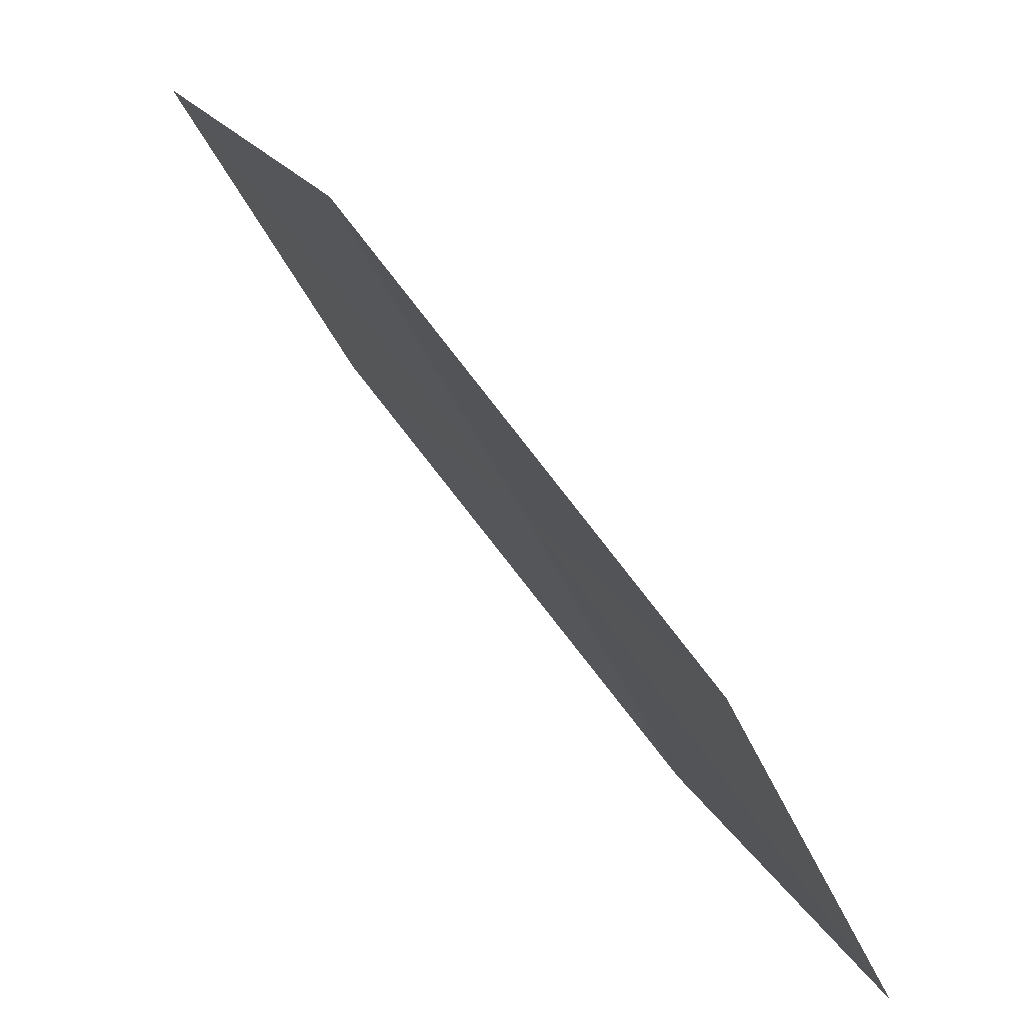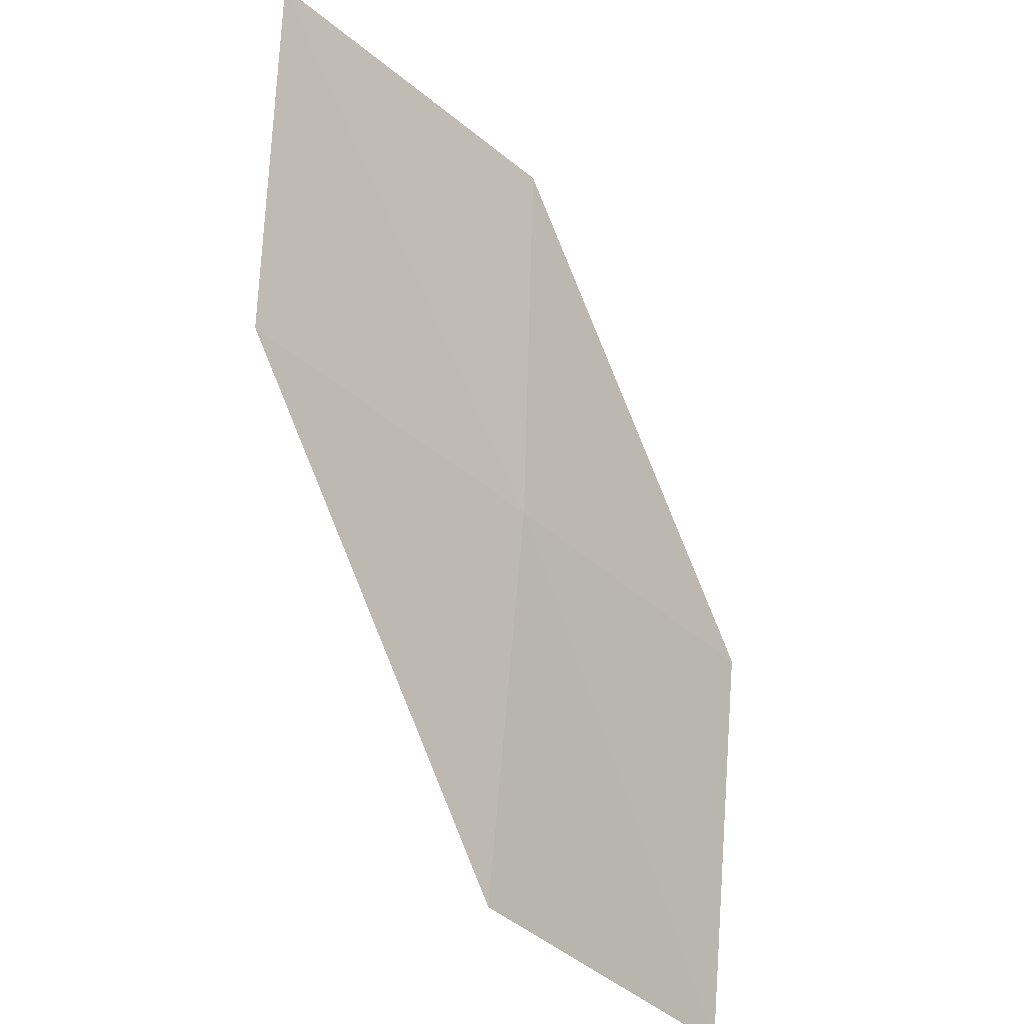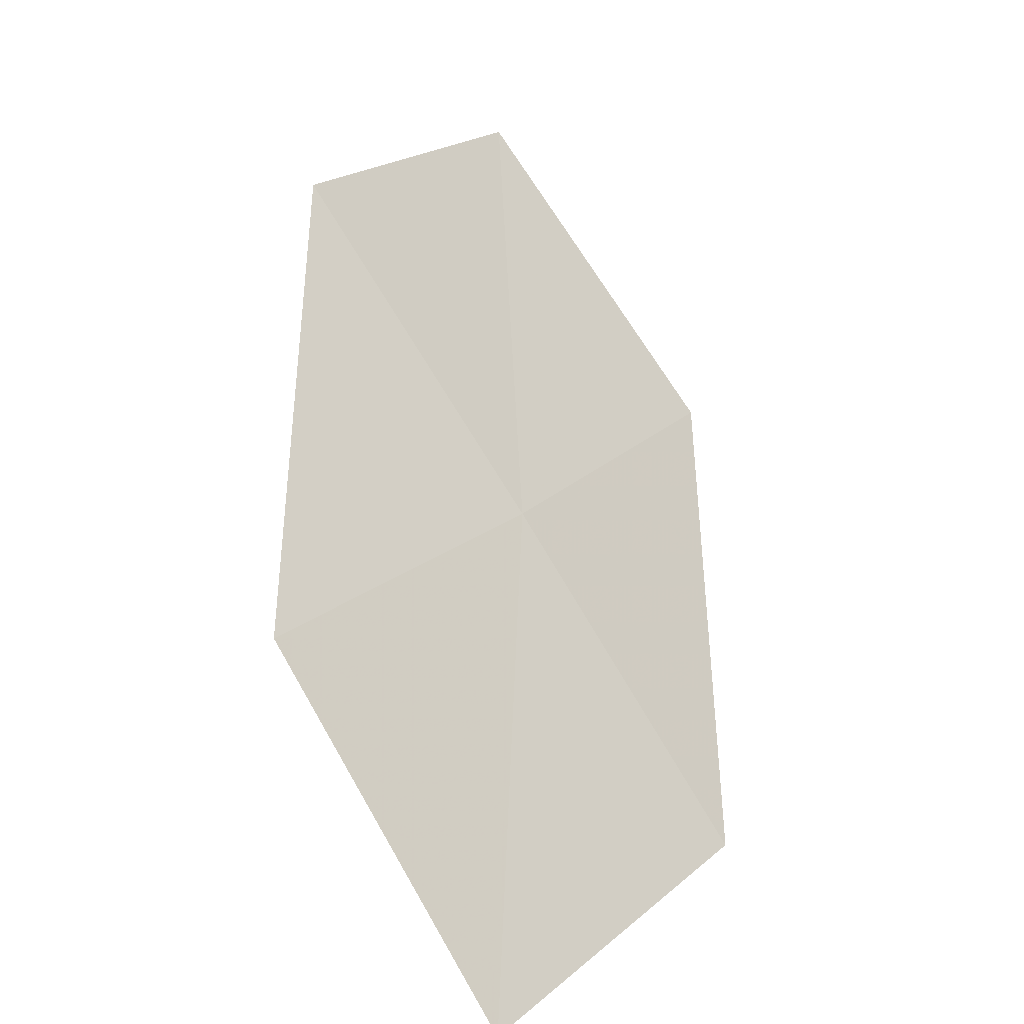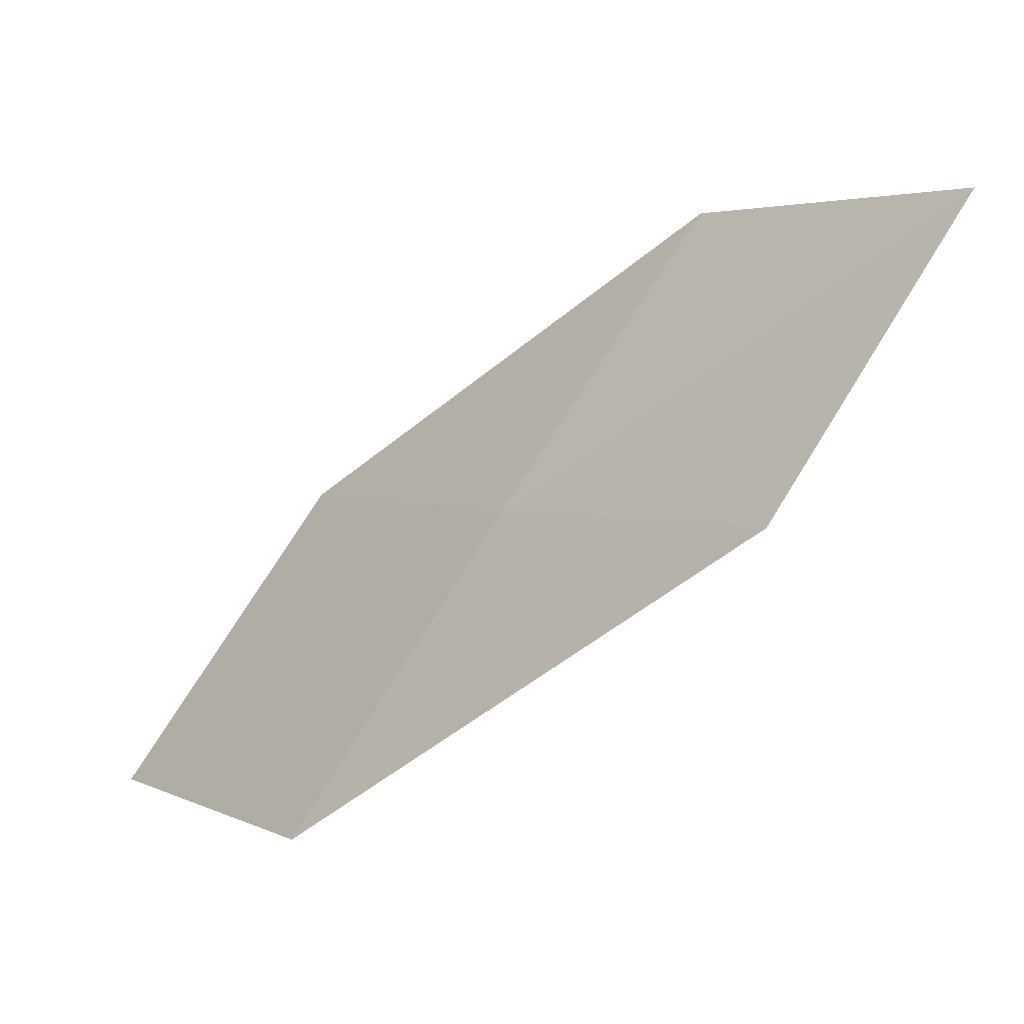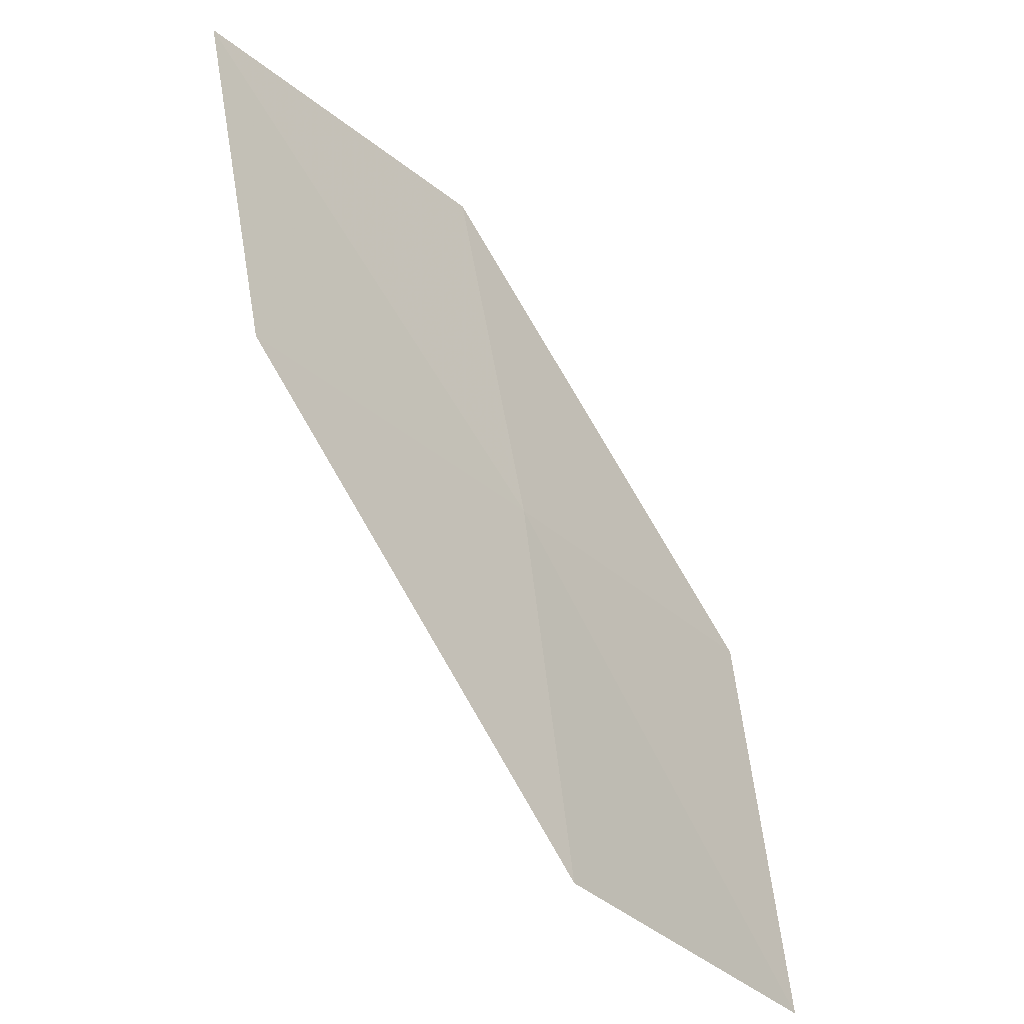
<metadata>
{"format":"obj","ext":"obj","renderer":"f3d","projection":"perspective","resolution":1024,"background":"white","views":[{"elev":-68.7,"azim":-8.5,"up":"+Y"},{"elev":60.4,"azim":28.1,"up":"+Z"},{"elev":18.5,"azim":54.2,"up":"+Z"},{"elev":1.8,"azim":173.8,"up":"+Z"},{"elev":54.4,"azim":17.5,"up":"+Z"}]}
</metadata>
<code>
v 17.23 7.868 25.51
v 18.32 7 24.64
v 17.71 6.766 25.54
v 17.83 8.144 24.63
v 16.69 8.943 25.5
v 16.6 7.581 26.4
v 16.07 8.612 26.37
f 1 3 2
f 1 2 4
f 1 4 5
f 1 6 3
f 1 7 6
f 1 5 7

</code>
